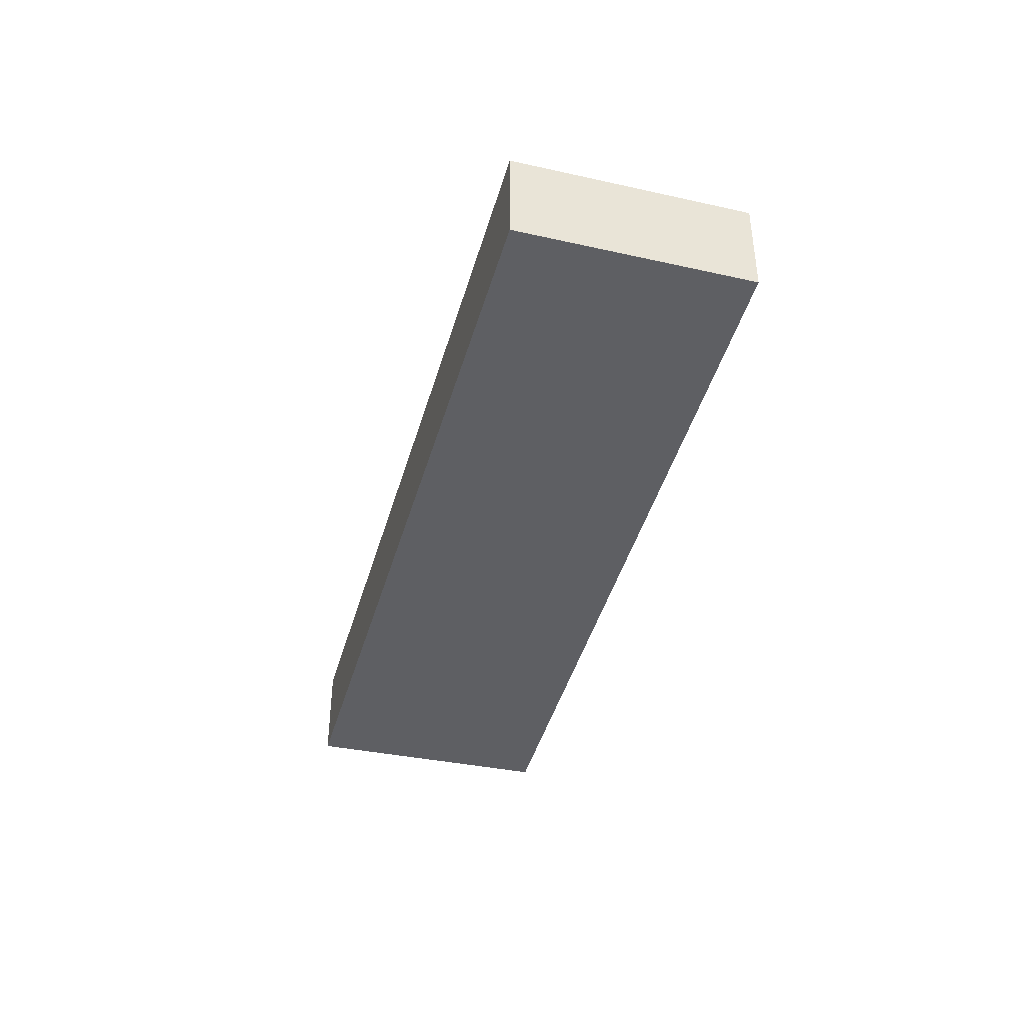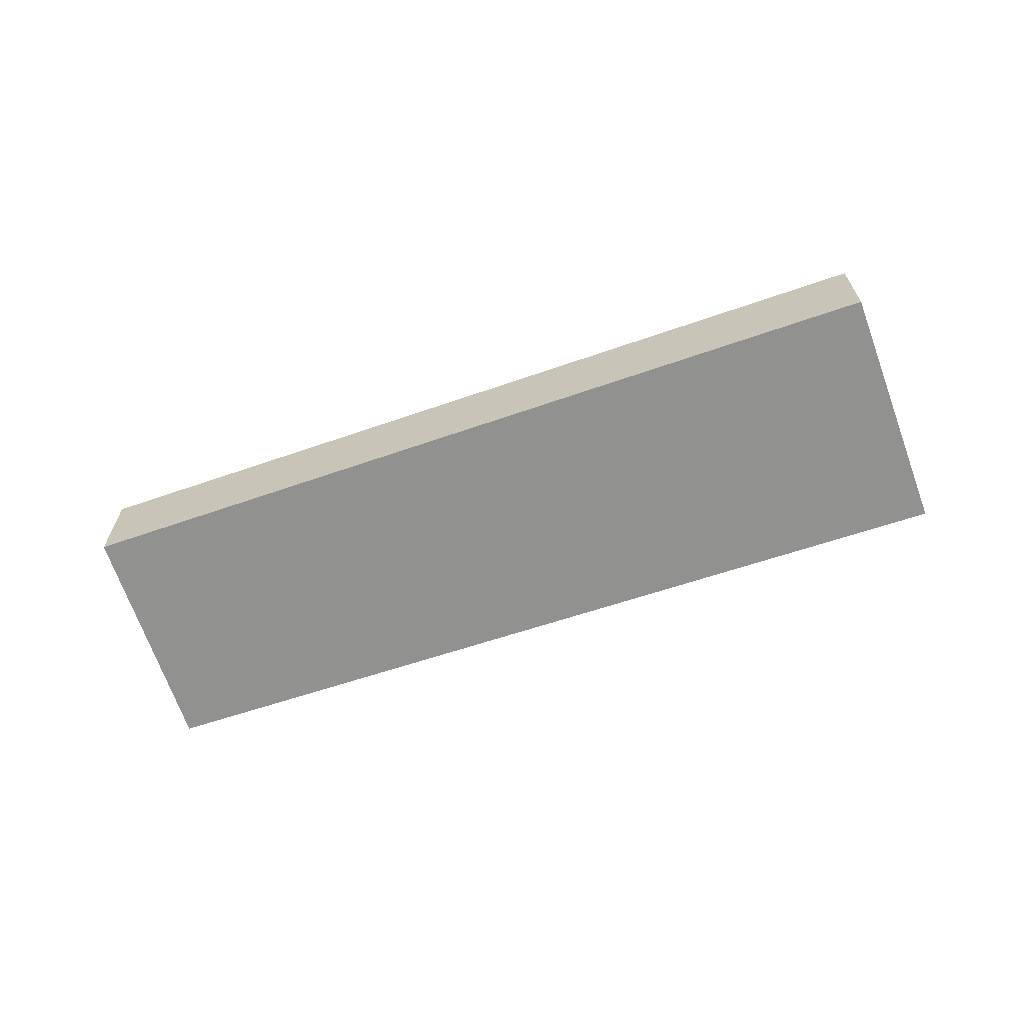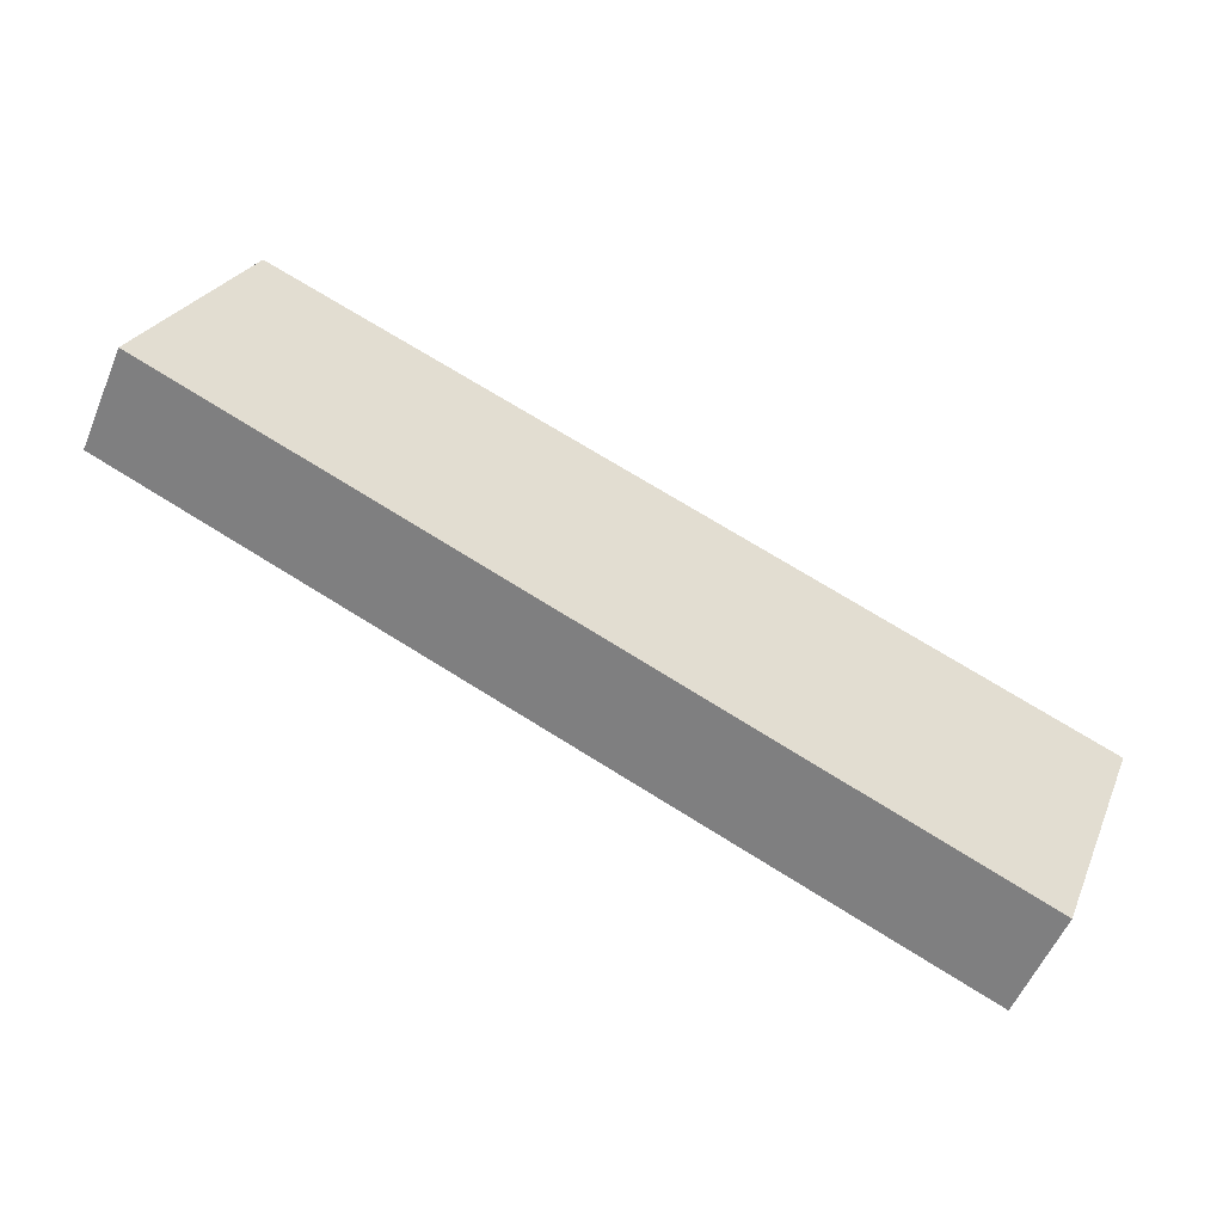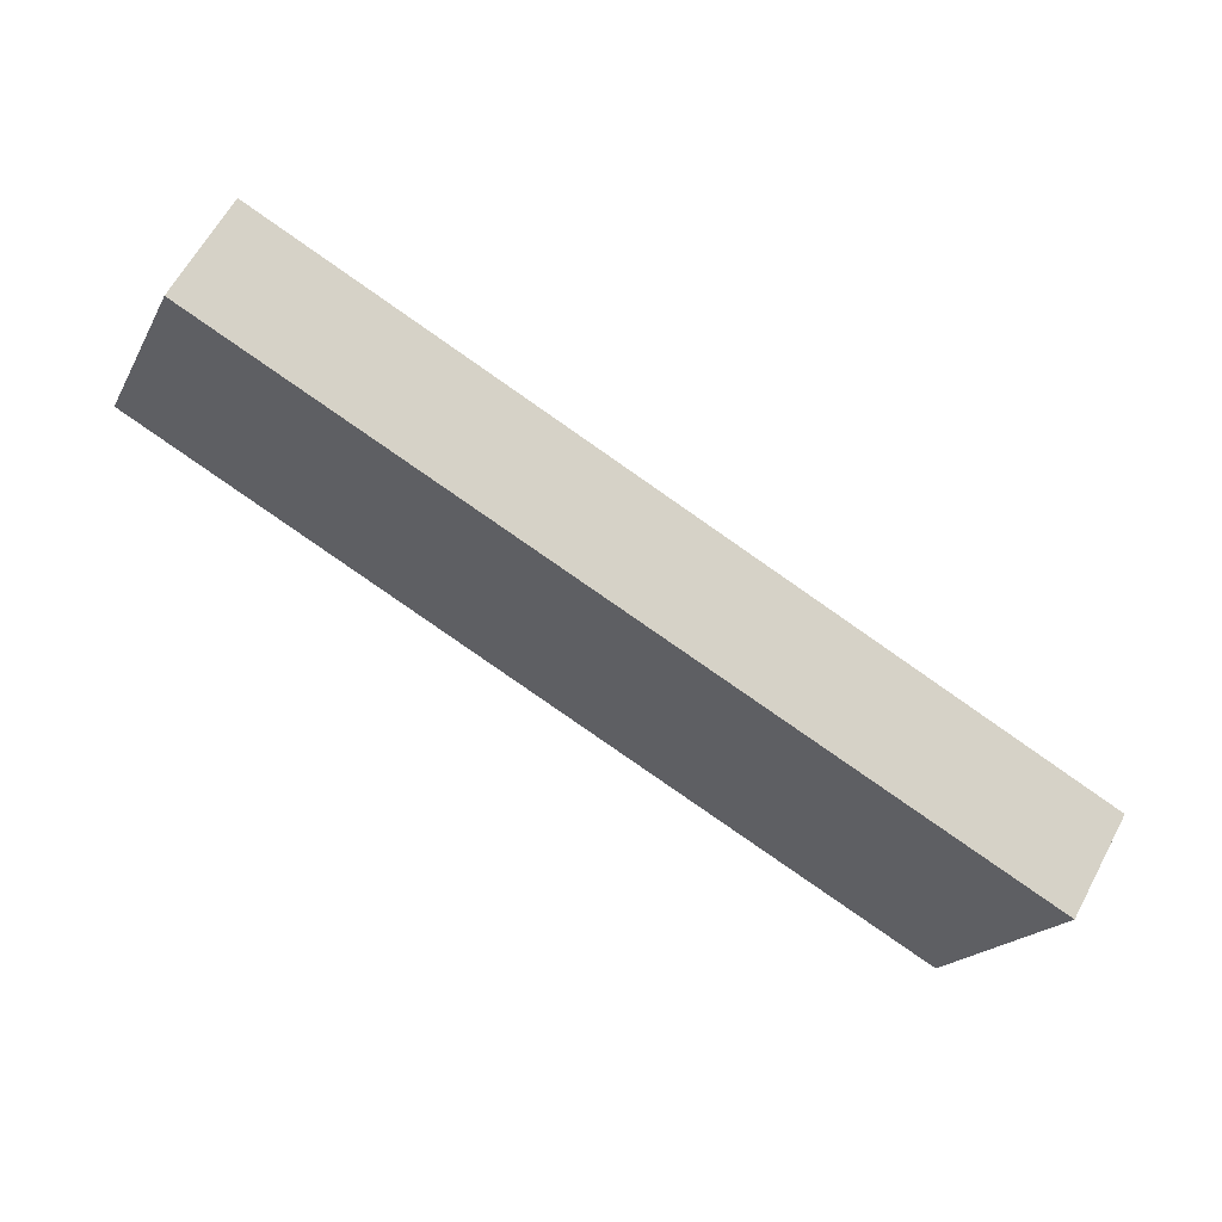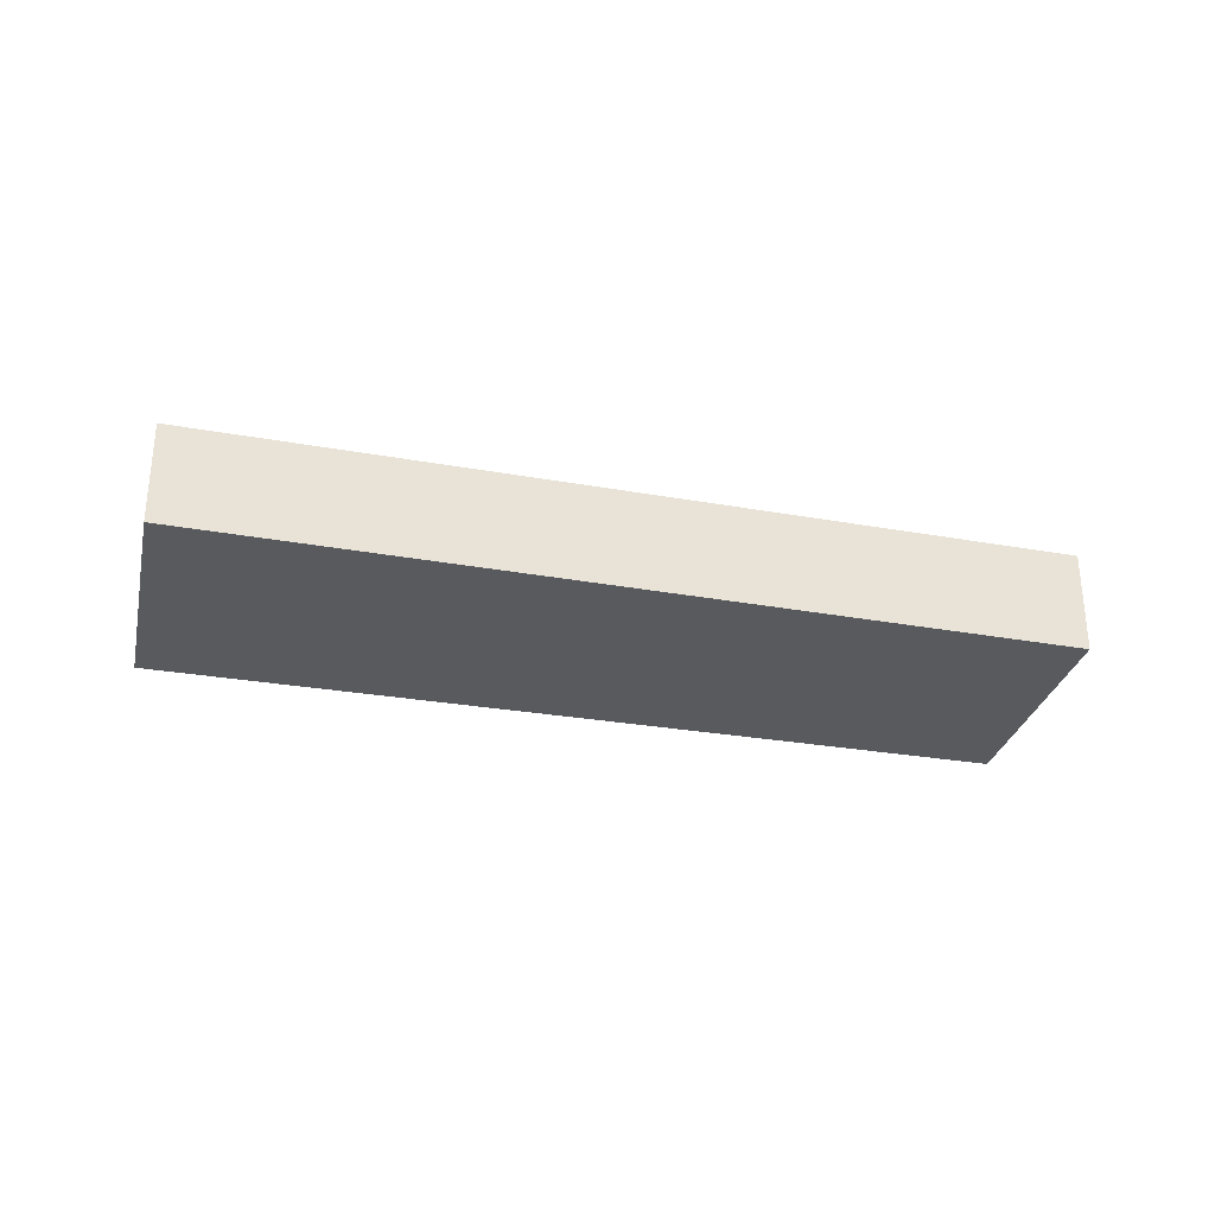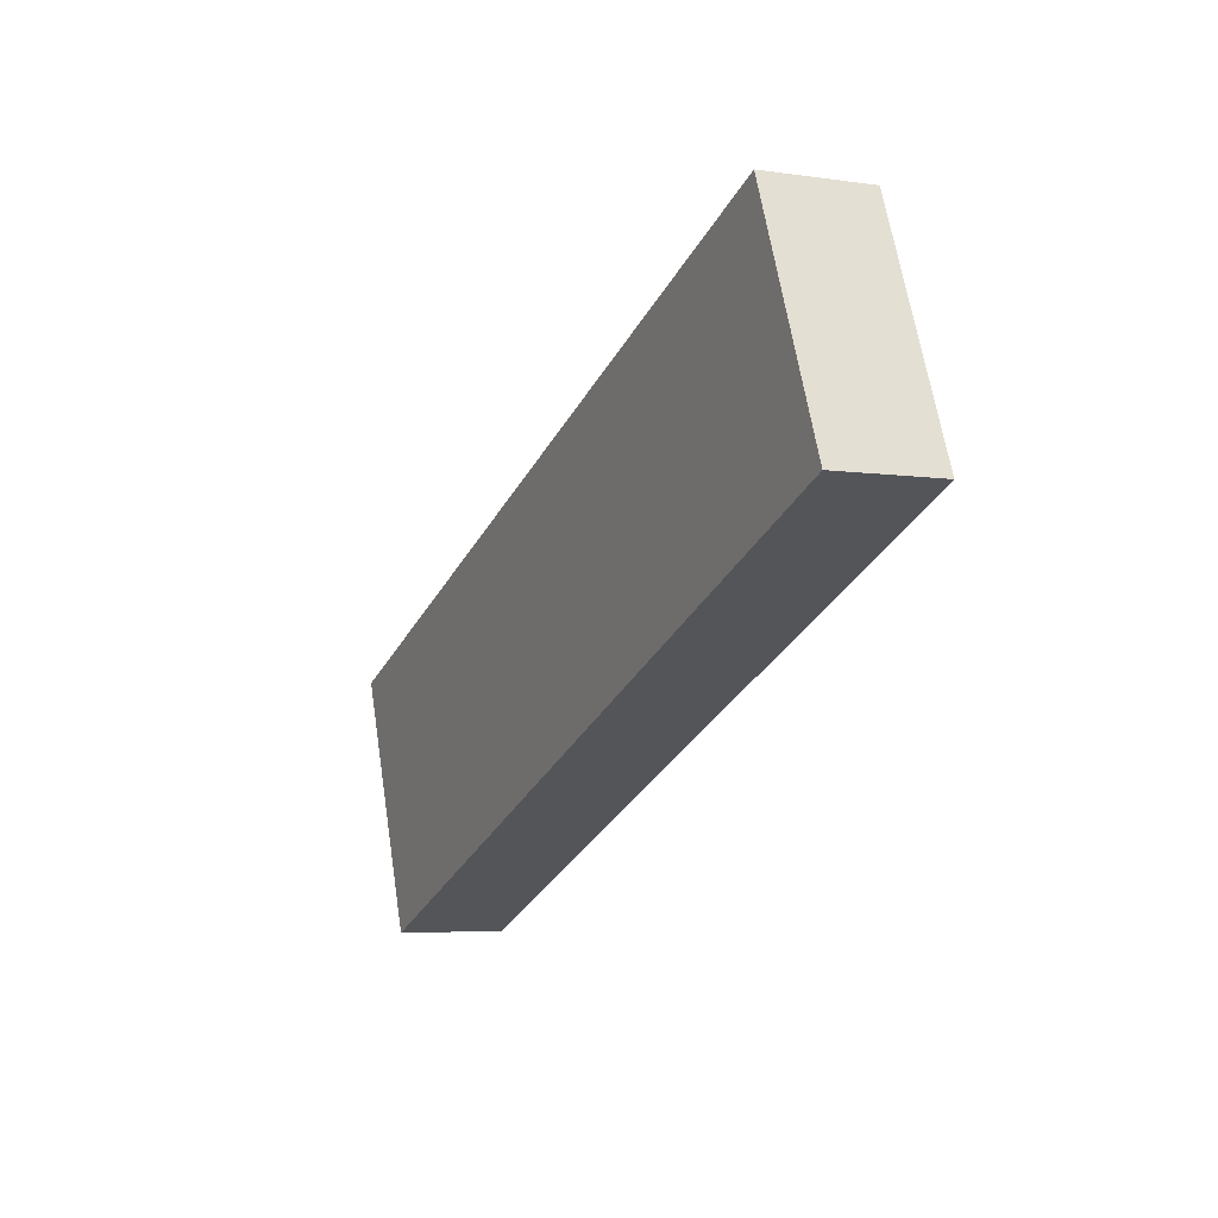
<metadata>
{"format":"obj","ext":"obj","renderer":"f3d","projection":"perspective","resolution":1024,"background":"white","views":[{"elev":-41.6,"azim":-82.8,"up":"+Y"},{"elev":-65.9,"azim":40.9,"up":"+Y"},{"elev":-55.3,"azim":-22.5,"up":"+Z"},{"elev":62.6,"azim":28.2,"up":"+Z"},{"elev":-30.9,"azim":-171.8,"up":"+Y"},{"elev":-5.1,"azim":-114.9,"up":"+Z"}]}
</metadata>
<code>
v  2.163 2.389 5.247
v  18.63 2.389 -7.767
v  0 2.389 1.463e-16
v  9.604 2.389 2.274
v  16.56 2.389 -0.504
v  20.71 2.389 -2.235
v  20.73 2.389 -2.172
v  2.163 -3.213e-16 5.247
v  9.604 -1.392e-16 2.274
v  16.56 3.086e-17 -0.504
v  20.73 1.33e-16 -2.172
v  18.63 4.756e-16 -7.767
v  20.71 1.369e-16 -2.235
v  0 0 0
g defaultobject
f 1 2 3
f 2 1 4
f 2 4 5
f 2 5 6
f 6 5 7
f 8 4 1
f 4 8 9
f 4 9 5
f 5 9 10
f 5 10 7
f 7 10 11
f 11 6 7
f 6 11 2
f 2 11 12
f 12 11 13
f 12 3 2
f 3 12 14
f 14 1 3
f 1 14 8
f 13 14 12
f 14 13 11
f 14 11 10
f 14 10 9
f 14 9 8

</code>
